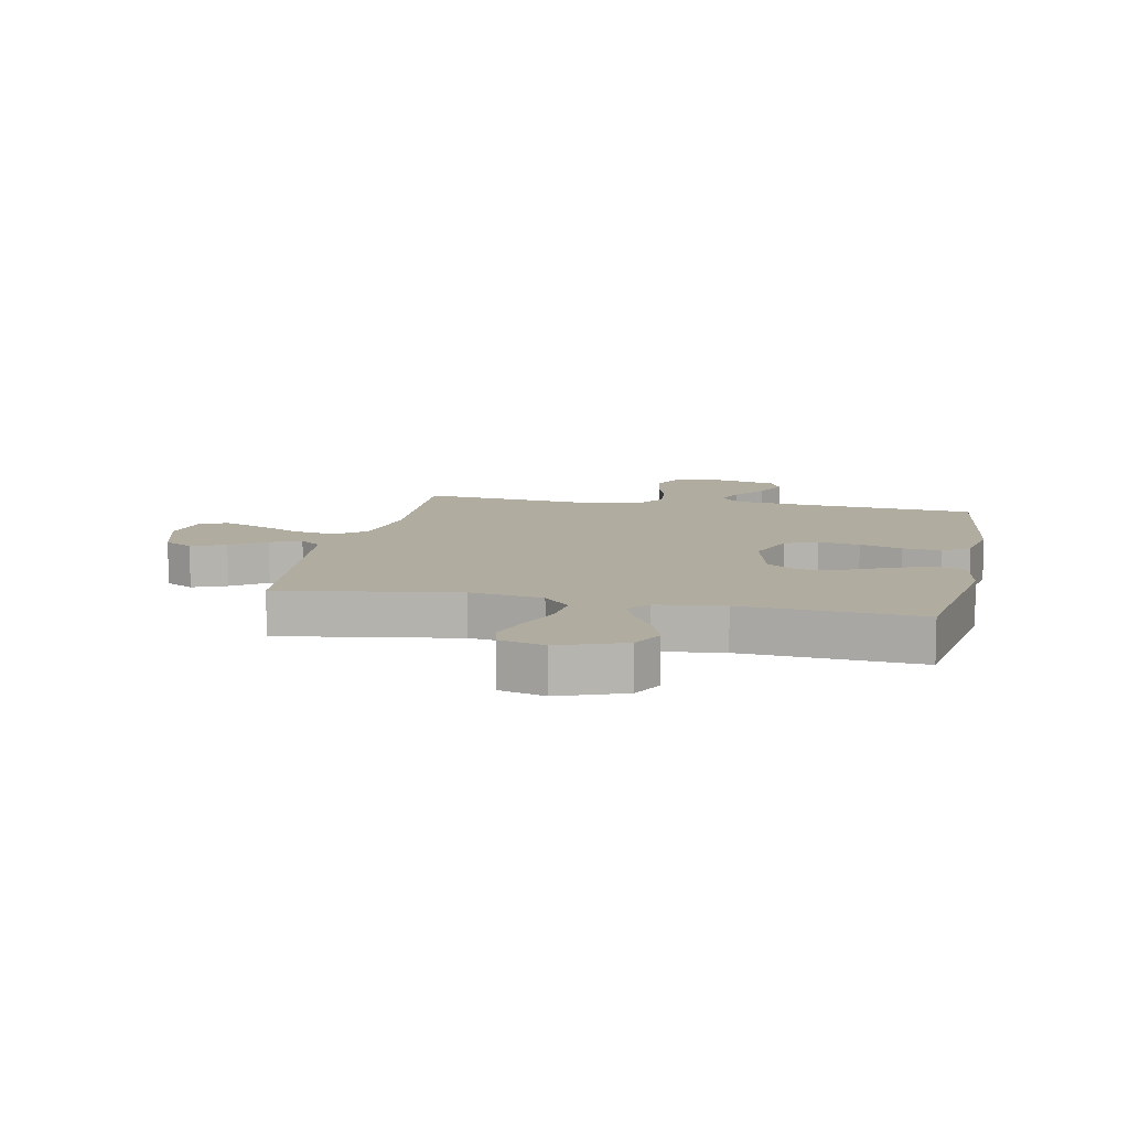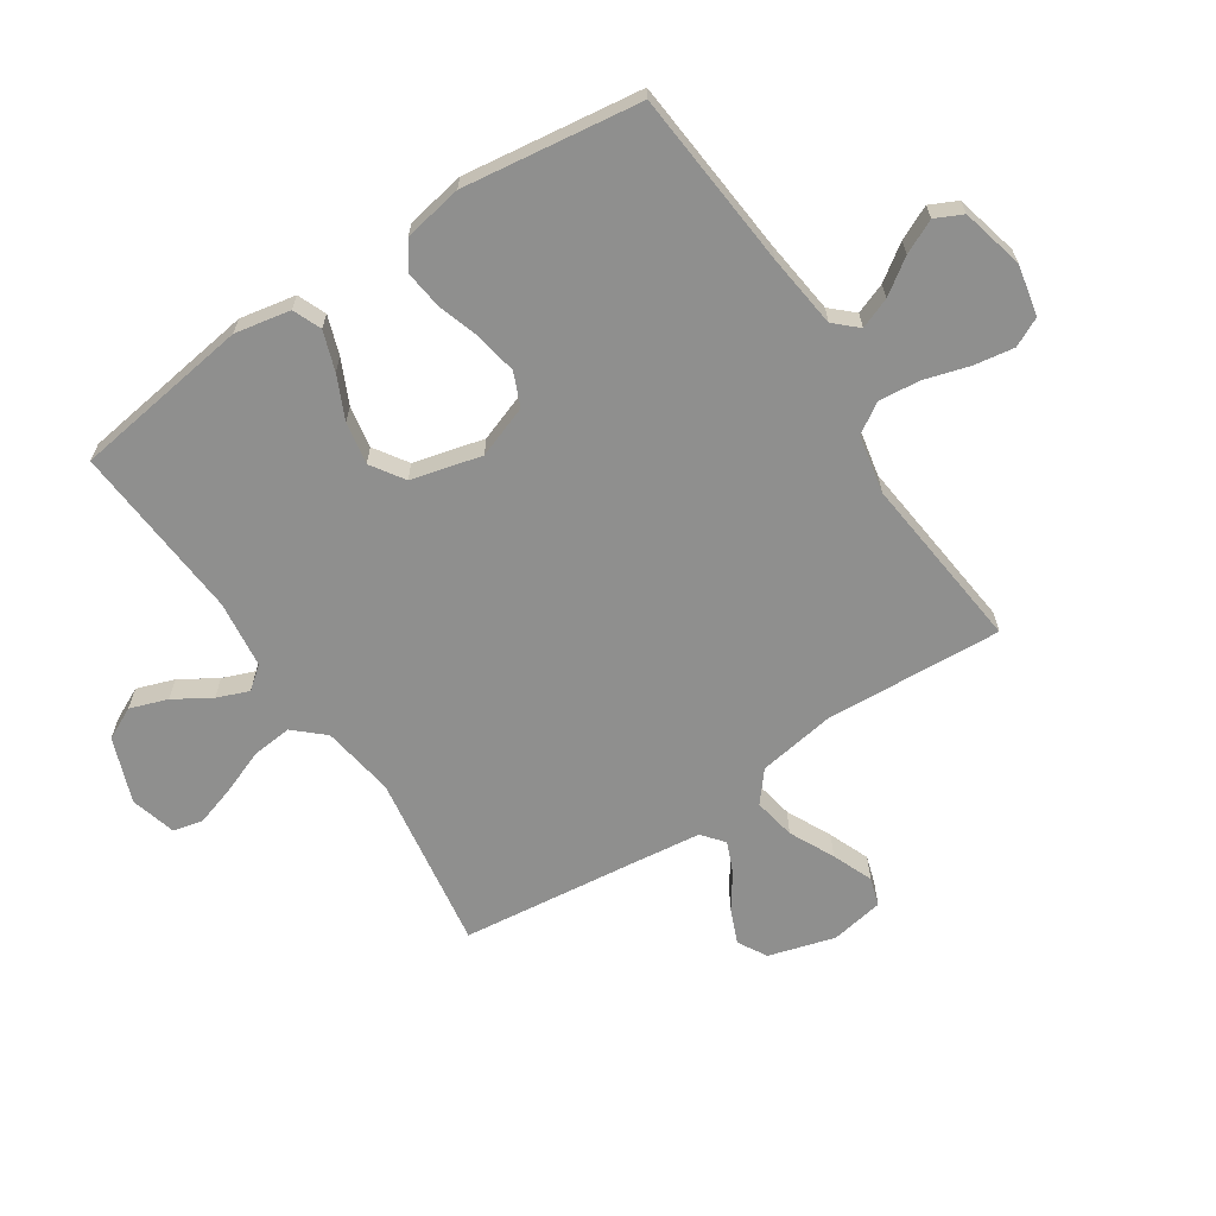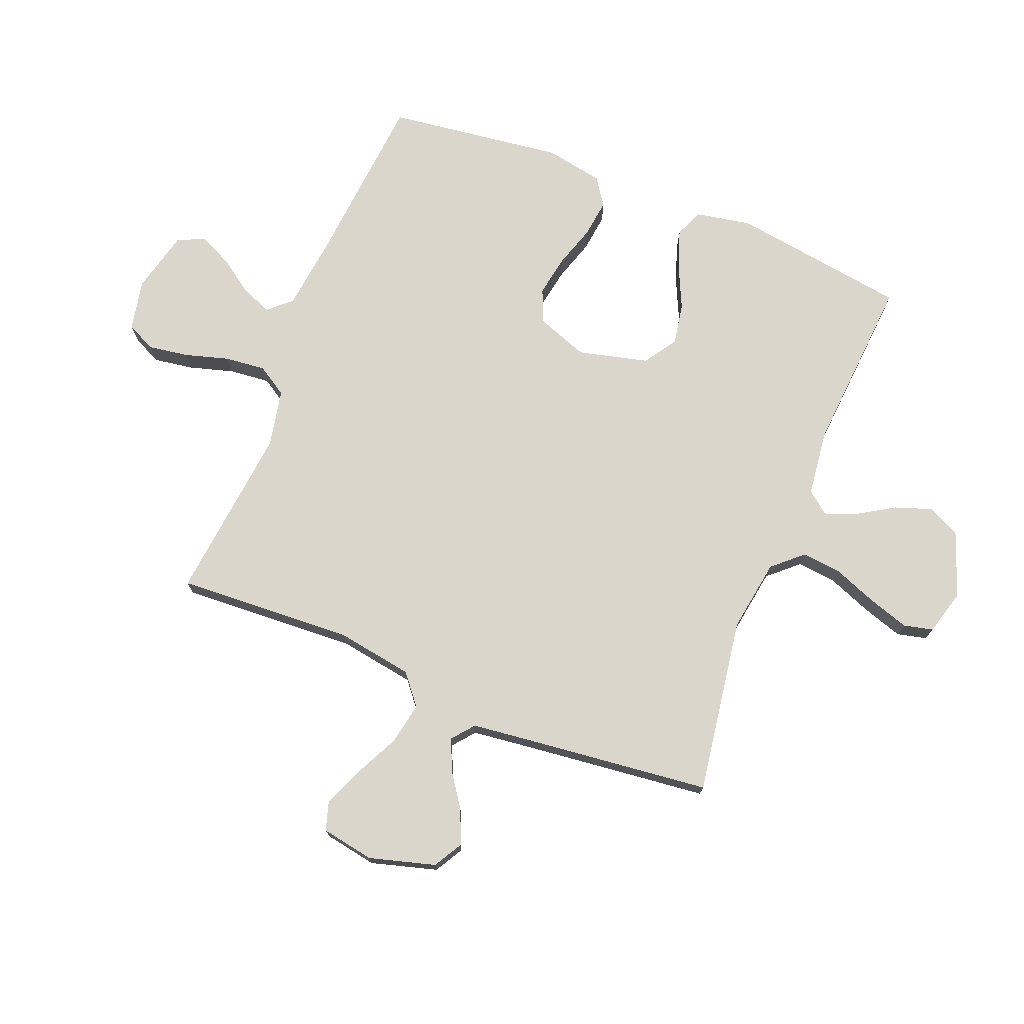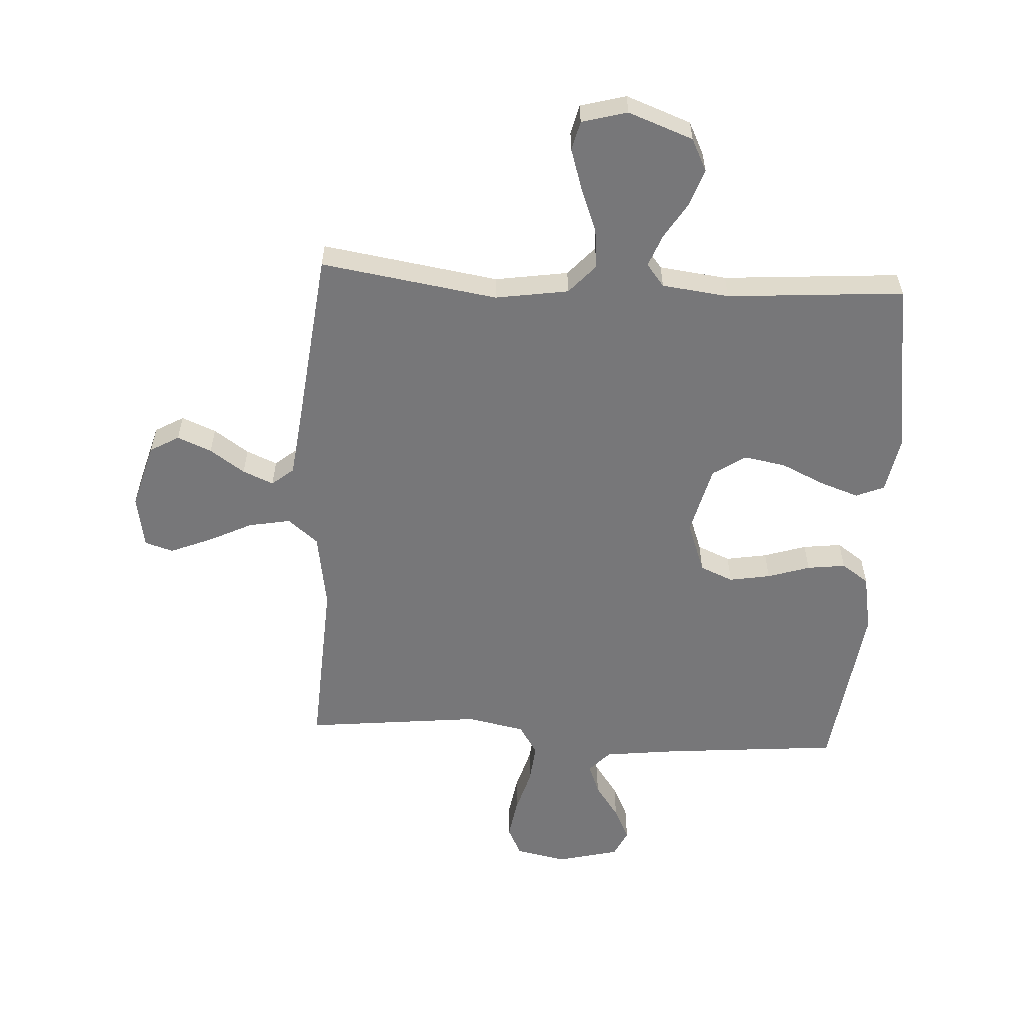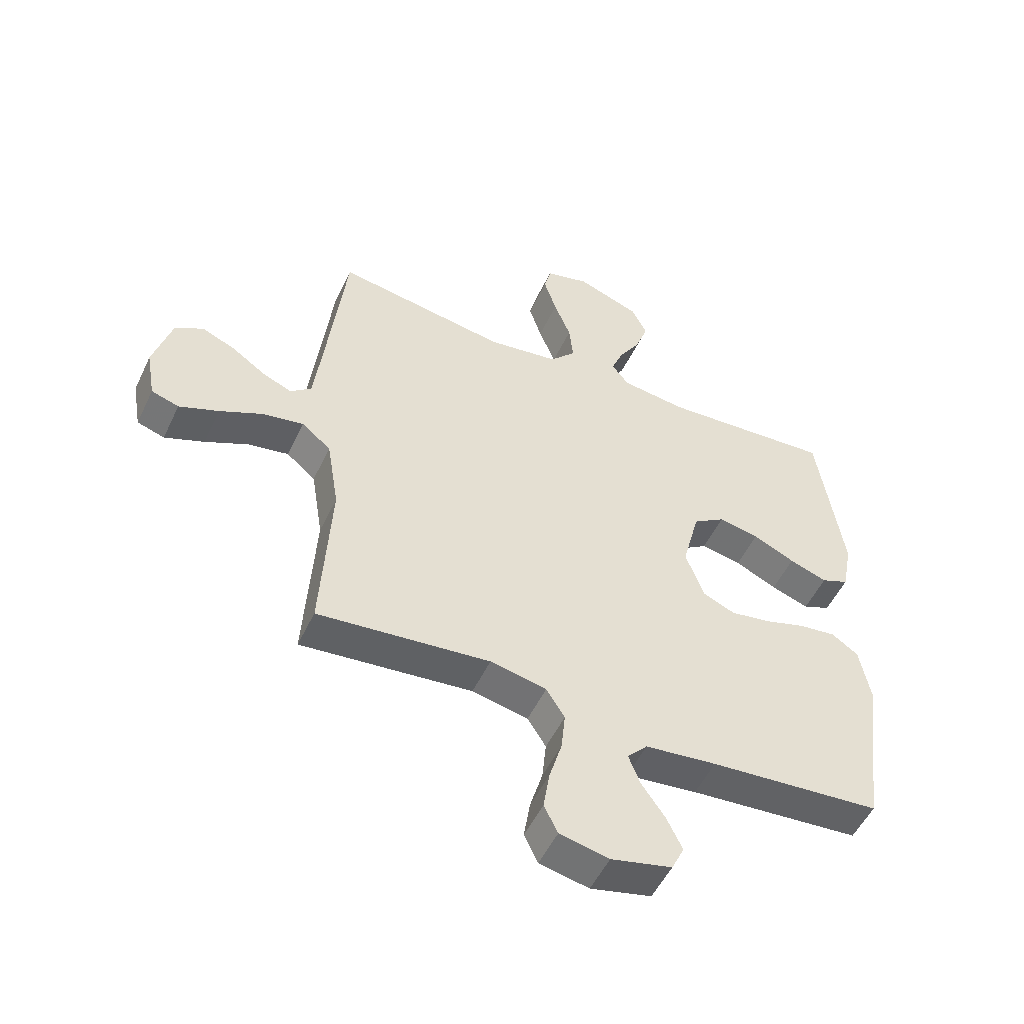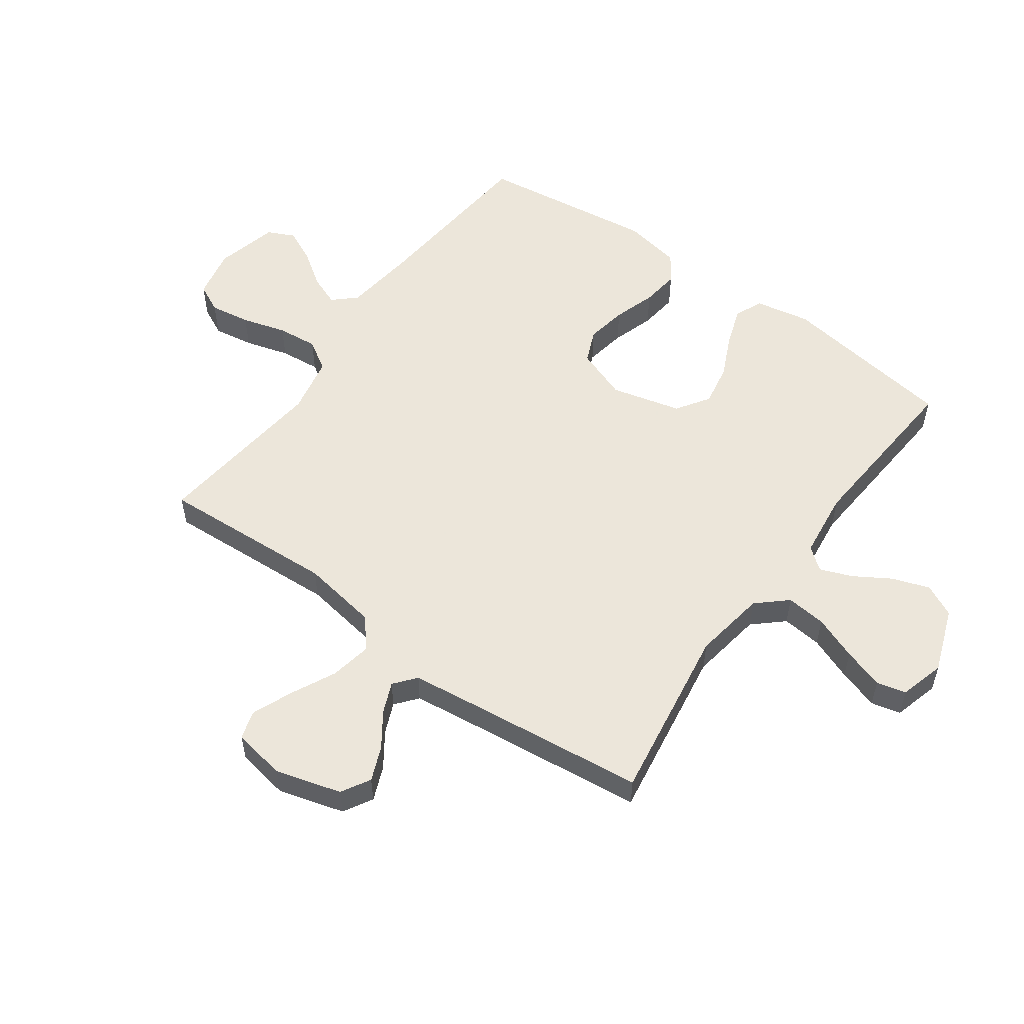
<metadata>
{"format":"obj","ext":"obj","renderer":"f3d","projection":"perspective","resolution":1024,"background":"white","views":[{"elev":10.0,"azim":11.7,"up":"+Y"},{"elev":-65.1,"azim":123.4,"up":"+Y"},{"elev":74.0,"azim":-68.1,"up":"+Y"},{"elev":-57.2,"azim":-3.2,"up":"+Y"},{"elev":-52.4,"azim":-25.0,"up":"+Z"},{"elev":54.6,"azim":-54.1,"up":"+Y"}]}
</metadata>
<code>
v -0.5 0.07 -0.5
v -0.483 0.07 -0.2
v -0.504 0.07 -0.069
v -0.555 0.07 -0.027
v -0.626 0.07 -0.04
v -0.702 0.07 -0.077
v -0.771 0.07 -0.105
v -0.819 0.07 -0.09
v -0.835 0.07 0
v -0.803 0.07 0.112
v -0.754 0.07 0.14
v -0.696 0.07 0.116
v -0.637 0.07 0.075
v -0.585 0.07 0.053
v -0.548 0.07 0.083
v -0.534 0.07 0.2
v -0.5 0.07 0.5
v -0.2 0.07 0.453
v -0.076 0.07 0.472
v -0.031 0.07 0.522
v -0.038 0.07 0.59
v -0.067 0.07 0.665
v -0.089 0.07 0.734
v -0.077 0.07 0.784
v 0 0.07 0.805
v 0.11 0.07 0.764
v 0.137 0.07 0.709
v 0.115 0.07 0.646
v 0.077 0.07 0.584
v 0.056 0.07 0.53
v 0.086 0.07 0.492
v 0.2 0.07 0.478
v 0.5 0.07 0.5
v 0.543 0.07 0.2
v 0.525 0.07 0.106
v 0.477 0.07 0.086
v 0.411 0.07 0.109
v 0.338 0.07 0.143
v 0.267 0.07 0.156
v 0.211 0.07 0.119
v 0.181 0.07 0
v 0.213 0.07 -0.088
v 0.269 0.07 -0.112
v 0.339 0.07 -0.1
v 0.411 0.07 -0.077
v 0.476 0.07 -0.069
v 0.522 0.07 -0.101
v 0.54 0.07 -0.2
v 0.5 0.07 -0.5
v 0.2 0.07 -0.526
v 0.075 0.07 -0.541
v 0.04 0.07 -0.579
v 0.06 0.07 -0.631
v 0.101 0.07 -0.69
v 0.128 0.07 -0.747
v 0.106 0.07 -0.793
v 0 0.07 -0.819
v -0.086 0.07 -0.801
v -0.11 0.07 -0.752
v -0.099 0.07 -0.683
v -0.077 0.07 -0.608
v -0.07 0.07 -0.539
v -0.102 0.07 -0.488
v -0.2 0.07 -0.468
v -0.5 0 -0.5
v -0.483 0 -0.2
v -0.504 0 -0.069
v -0.555 0 -0.027
v -0.626 0 -0.04
v -0.702 0 -0.077
v -0.771 0 -0.105
v -0.819 0 -0.09
v -0.835 0 0
v -0.803 0 0.112
v -0.754 0 0.14
v -0.696 0 0.116
v -0.637 0 0.075
v -0.585 0 0.053
v -0.548 0 0.083
v -0.534 0 0.2
v -0.5 0 0.5
v -0.2 0 0.453
v -0.076 0 0.472
v -0.031 0 0.522
v -0.038 0 0.59
v -0.067 0 0.665
v -0.089 0 0.734
v -0.077 0 0.784
v 0 0 0.805
v 0.11 0 0.764
v 0.137 0 0.709
v 0.115 0 0.646
v 0.077 0 0.584
v 0.056 0 0.53
v 0.086 0 0.492
v 0.2 0 0.478
v 0.5 0 0.5
v 0.543 0 0.2
v 0.525 0 0.106
v 0.477 0 0.086
v 0.411 0 0.109
v 0.338 0 0.143
v 0.267 0 0.156
v 0.211 0 0.119
v 0.181 0 0
v 0.213 0 -0.088
v 0.269 0 -0.112
v 0.339 0 -0.1
v 0.411 0 -0.077
v 0.476 0 -0.069
v 0.522 0 -0.101
v 0.54 0 -0.2
v 0.5 0 -0.5
v 0.2 0 -0.526
v 0.075 0 -0.541
v 0.04 0 -0.579
v 0.06 0 -0.631
v 0.101 0 -0.69
v 0.128 0 -0.747
v 0.106 0 -0.793
v 0 0 -0.819
v -0.086 0 -0.801
v -0.11 0 -0.752
v -0.099 0 -0.683
v -0.077 0 -0.608
v -0.07 0 -0.539
v -0.102 0 -0.488
v -0.2 0 -0.468
f 59 60 61
f 58 59 61
f 57 58 61
f 56 57 61
f 55 56 61
f 54 55 61
f 53 54 61
f 52 53 61 62
f 51 52 62 63
f 48 49 50
f 47 48 50
f 46 47 50
f 45 46 50
f 44 45 50
f 50 51 63
f 44 50 63
f 43 44 63
f 36 37 38
f 35 36 38
f 34 35 38
f 33 34 38
f 32 33 38
f 31 32 38 39
f 30 31 39 40
f 27 28 29
f 26 27 29
f 25 26 29
f 24 25 29
f 23 24 29
f 22 23 29
f 21 22 29
f 20 21 29 30
f 30 40 41
f 20 30 41
f 19 20 41
f 16 17 18
f 19 41 42
f 18 19 42
f 16 18 42
f 15 16 42
f 11 12 13
f 10 11 13
f 9 10 13
f 8 9 13
f 7 8 13
f 6 7 13
f 5 6 13
f 4 5 13 14
f 64 1 2
f 64 2 3
f 63 64 3
f 43 63 3
f 15 42 43
f 14 15 43
f 4 14 43
f 3 4 43
f 125 124 123
f 125 123 122
f 125 122 121
f 125 121 120
f 125 120 119
f 125 119 118
f 125 118 117
f 126 125 117 116
f 127 126 116 115
f 114 113 112
f 114 112 111
f 114 111 110
f 114 110 109
f 114 109 108
f 127 115 114
f 127 114 108
f 127 108 107
f 102 101 100
f 102 100 99
f 102 99 98
f 102 98 97
f 102 97 96
f 103 102 96 95
f 104 103 95 94
f 93 92 91
f 93 91 90
f 93 90 89
f 93 89 88
f 93 88 87
f 93 87 86
f 93 86 85
f 94 93 85 84
f 105 104 94
f 105 94 84
f 105 84 83
f 82 81 80
f 106 105 83
f 106 83 82
f 106 82 80
f 106 80 79
f 77 76 75
f 77 75 74
f 77 74 73
f 77 73 72
f 77 72 71
f 77 71 70
f 77 70 69
f 78 77 69 68
f 66 65 128
f 67 66 128
f 67 128 127
f 67 127 107
f 107 106 79
f 107 79 78
f 107 78 68
f 107 68 67
f 1 65 66 2
f 2 66 67 3
f 3 67 68 4
f 4 68 69 5
f 5 69 70 6
f 6 70 71 7
f 7 71 72 8
f 8 72 73 9
f 9 73 74 10
f 10 74 75 11
f 11 75 76 12
f 12 76 77 13
f 13 77 78 14
f 14 78 79 15
f 15 79 80 16
f 16 80 81 17
f 17 81 82 18
f 18 82 83 19
f 19 83 84 20
f 20 84 85 21
f 21 85 86 22
f 22 86 87 23
f 23 87 88 24
f 24 88 89 25
f 25 89 90 26
f 26 90 91 27
f 27 91 92 28
f 28 92 93 29
f 29 93 94 30
f 30 94 95 31
f 31 95 96 32
f 32 96 97 33
f 33 97 98 34
f 34 98 99 35
f 35 99 100 36
f 36 100 101 37
f 37 101 102 38
f 38 102 103 39
f 39 103 104 40
f 40 104 105 41
f 41 105 106 42
f 42 106 107 43
f 43 107 108 44
f 44 108 109 45
f 45 109 110 46
f 46 110 111 47
f 47 111 112 48
f 48 112 113 49
f 49 113 114 50
f 50 114 115 51
f 51 115 116 52
f 52 116 117 53
f 53 117 118 54
f 54 118 119 55
f 55 119 120 56
f 56 120 121 57
f 57 121 122 58
f 58 122 123 59
f 59 123 124 60
f 60 124 125 61
f 61 125 126 62
f 62 126 127 63
f 63 127 128 64
f 64 128 65 1

</code>
